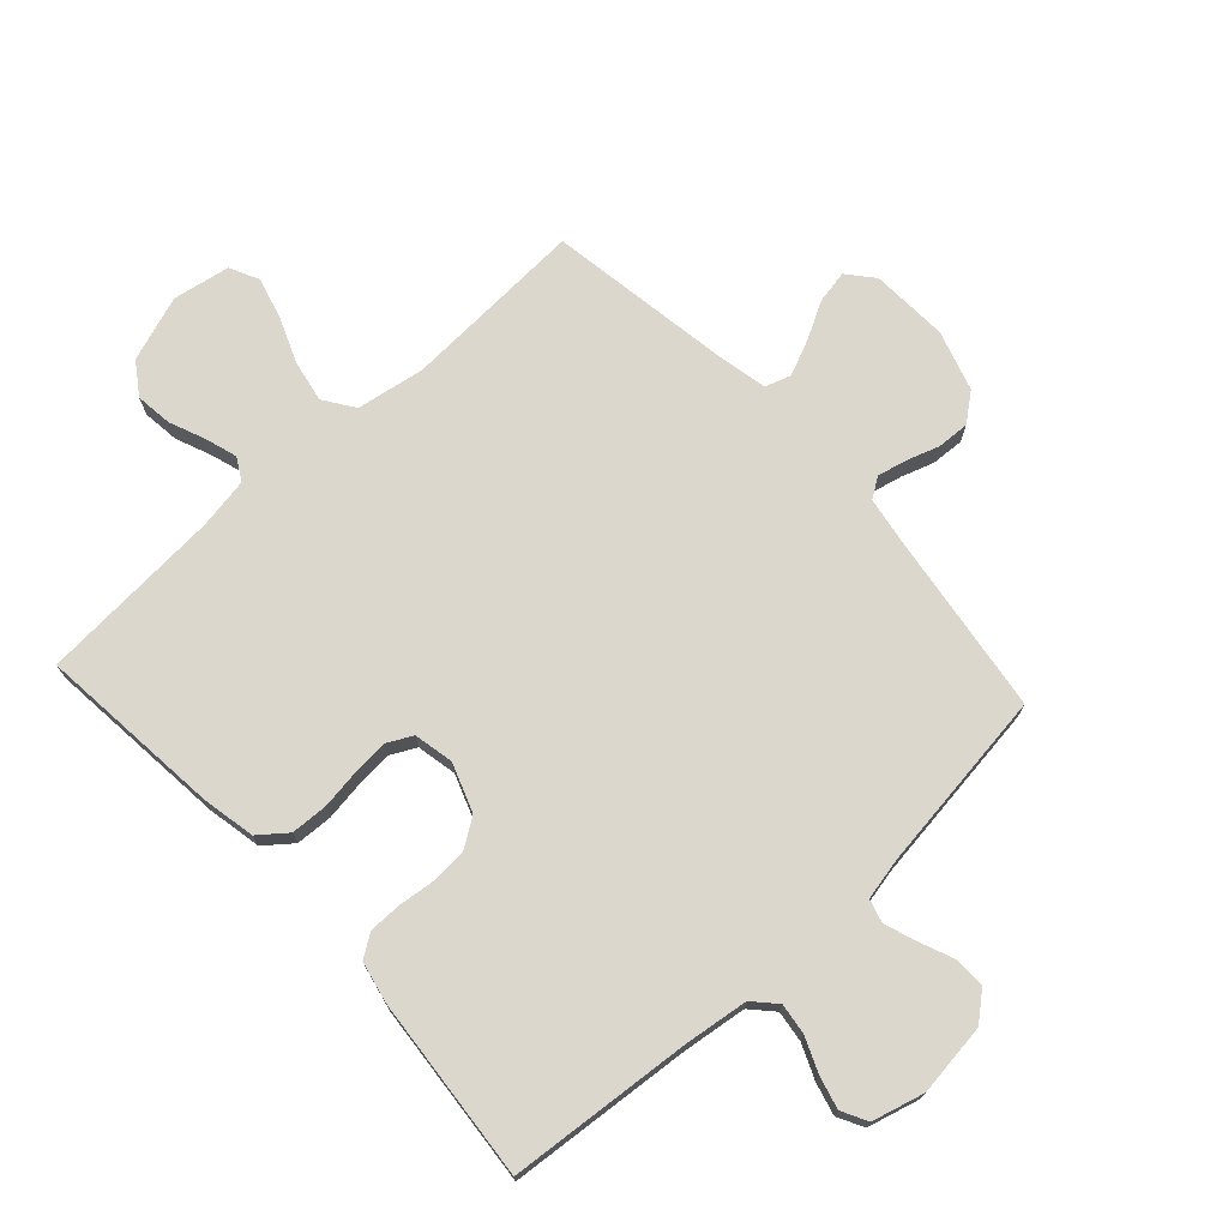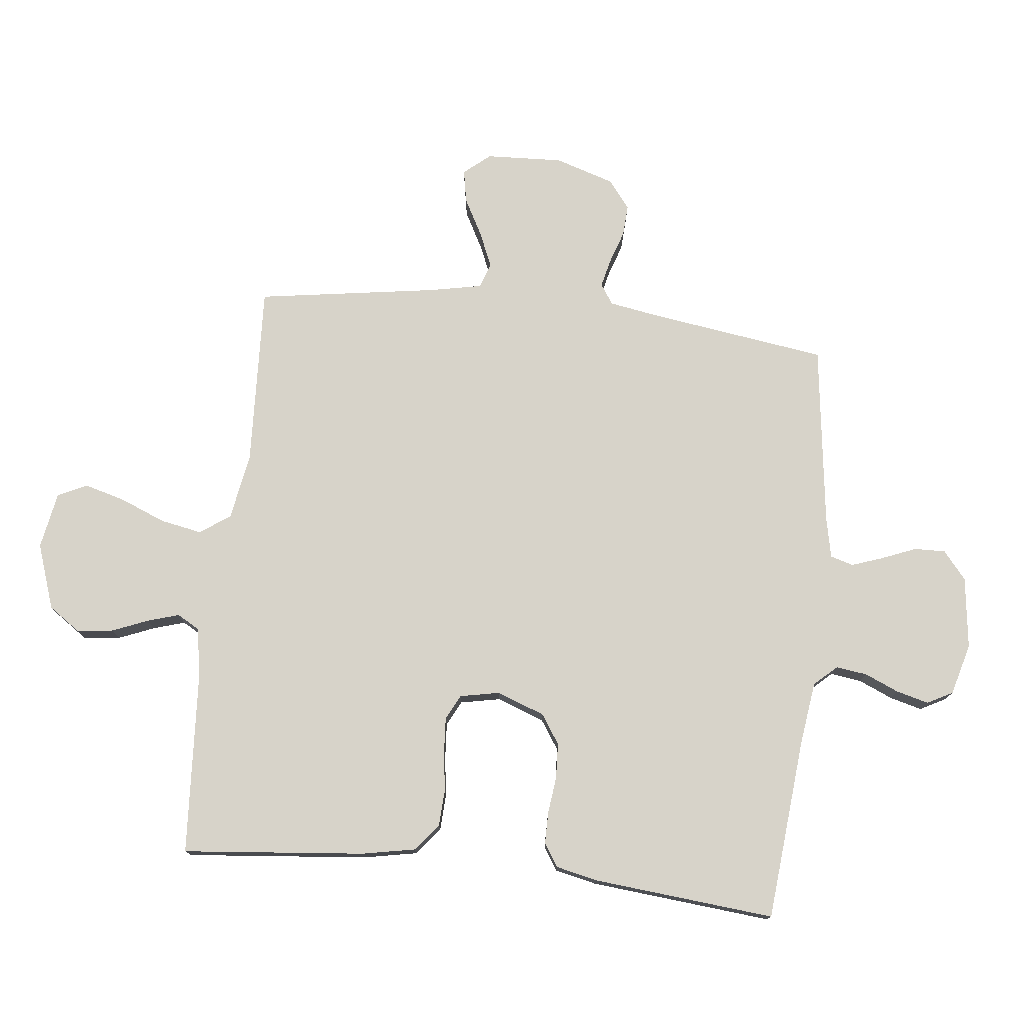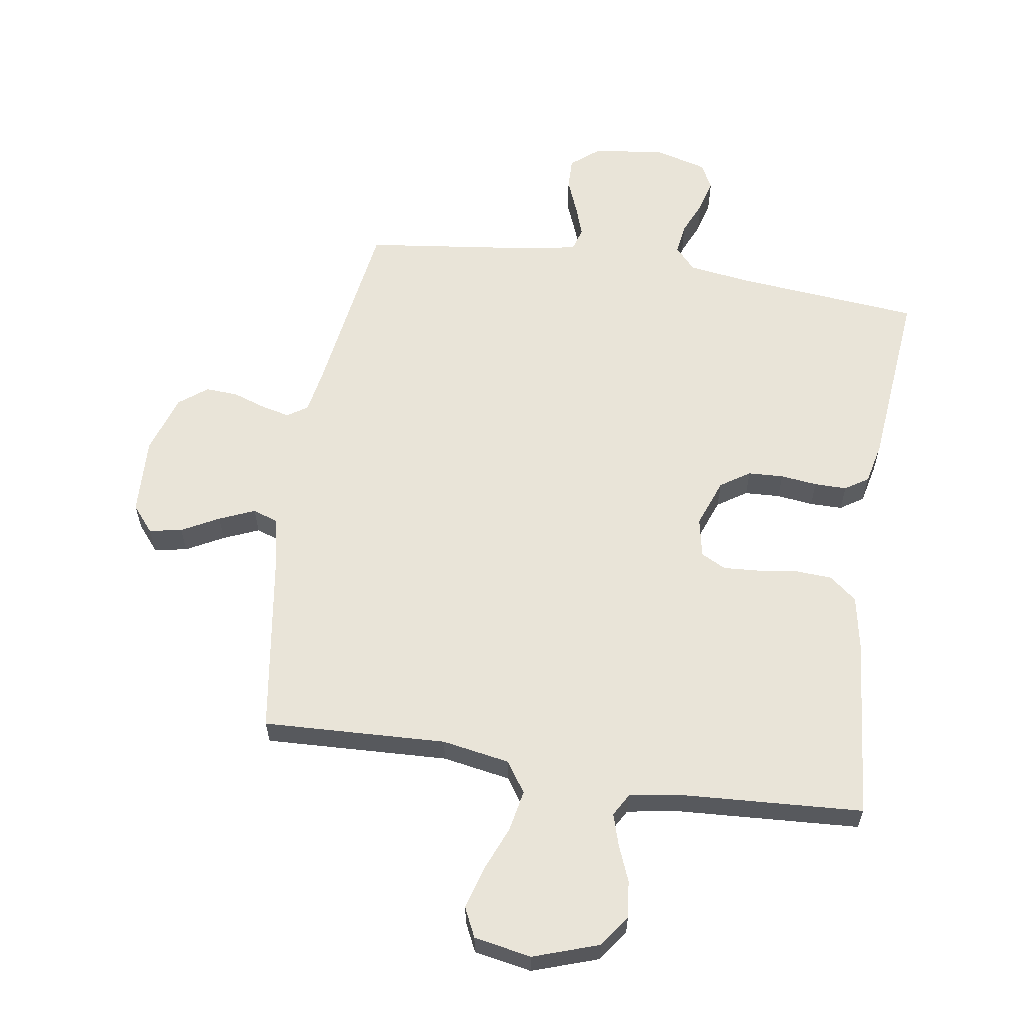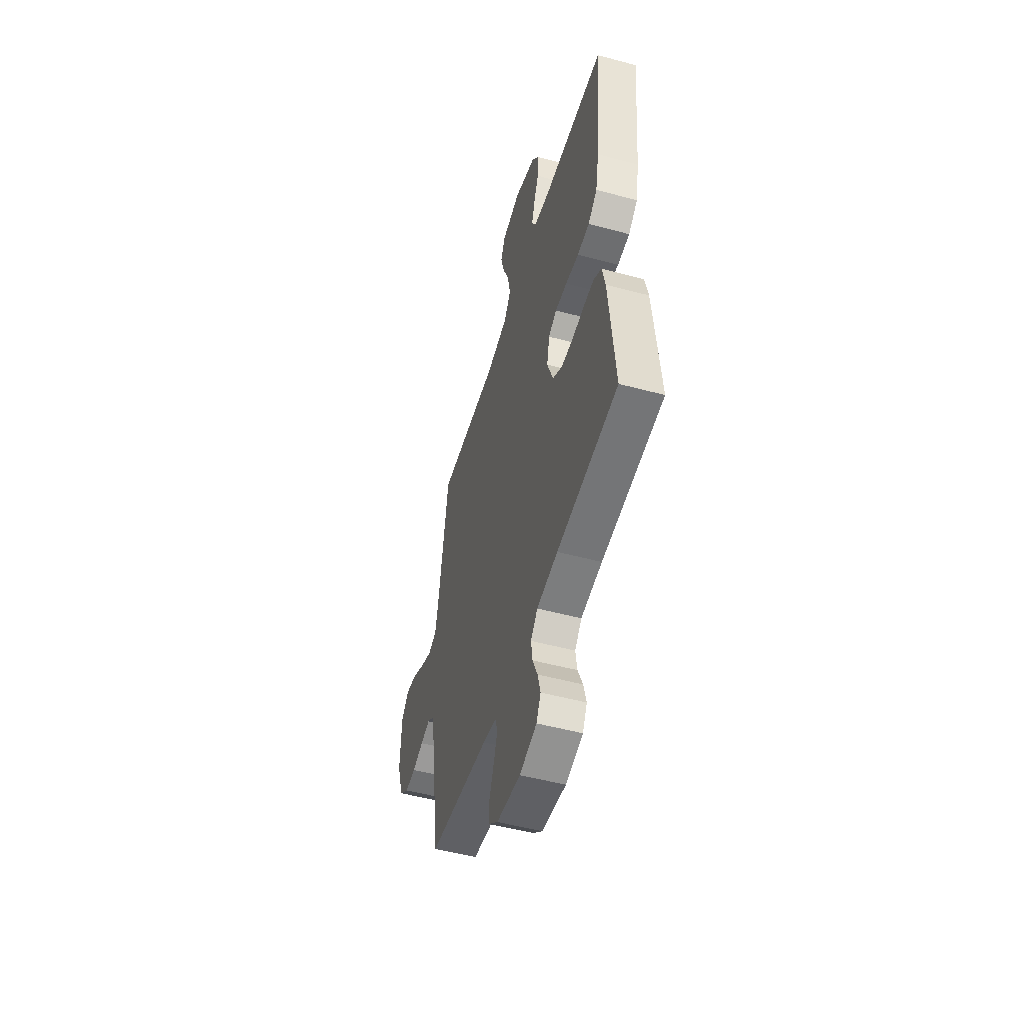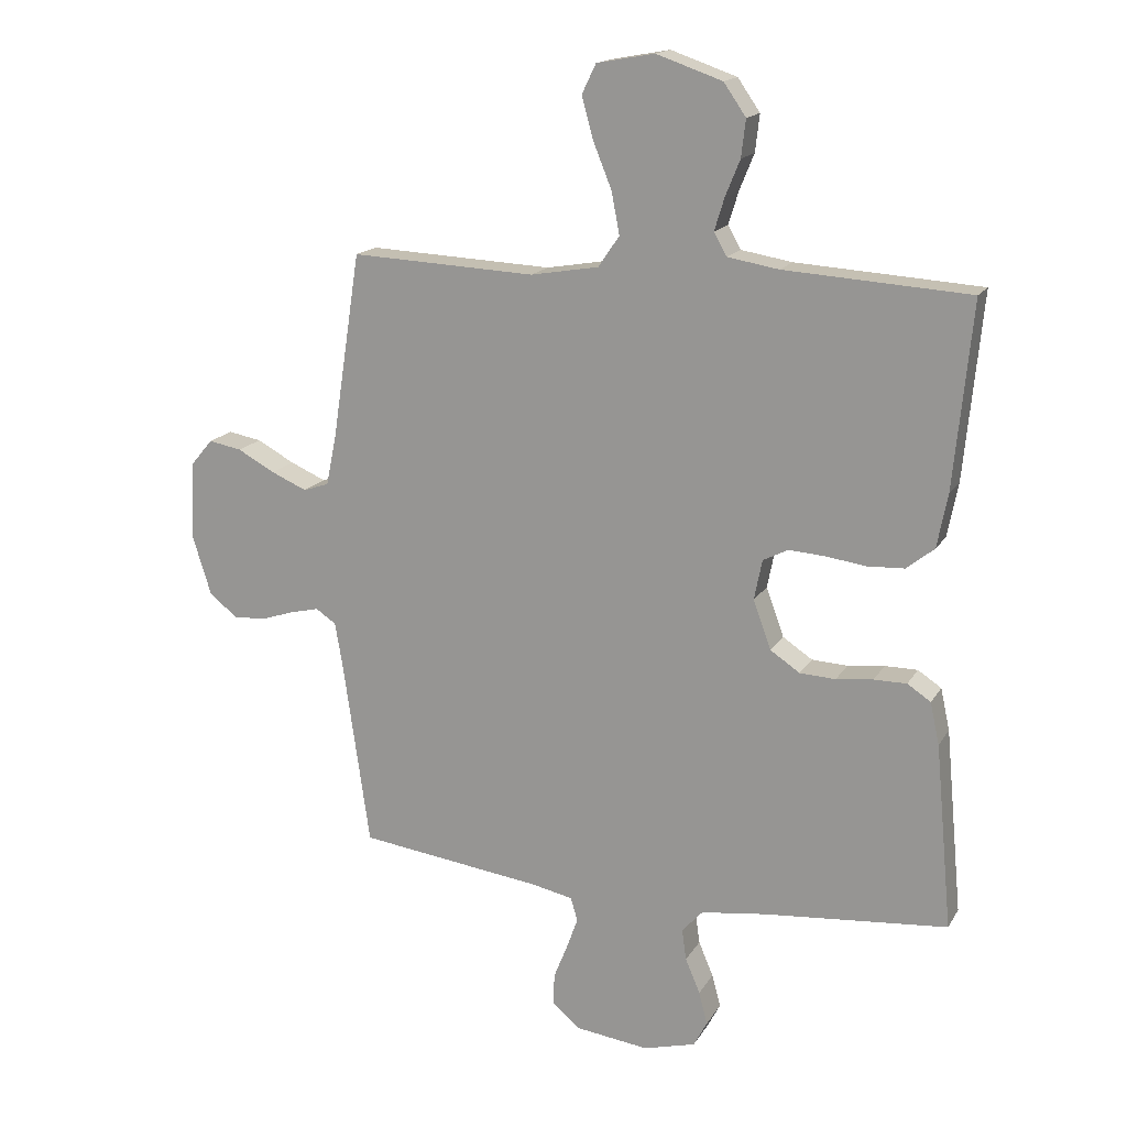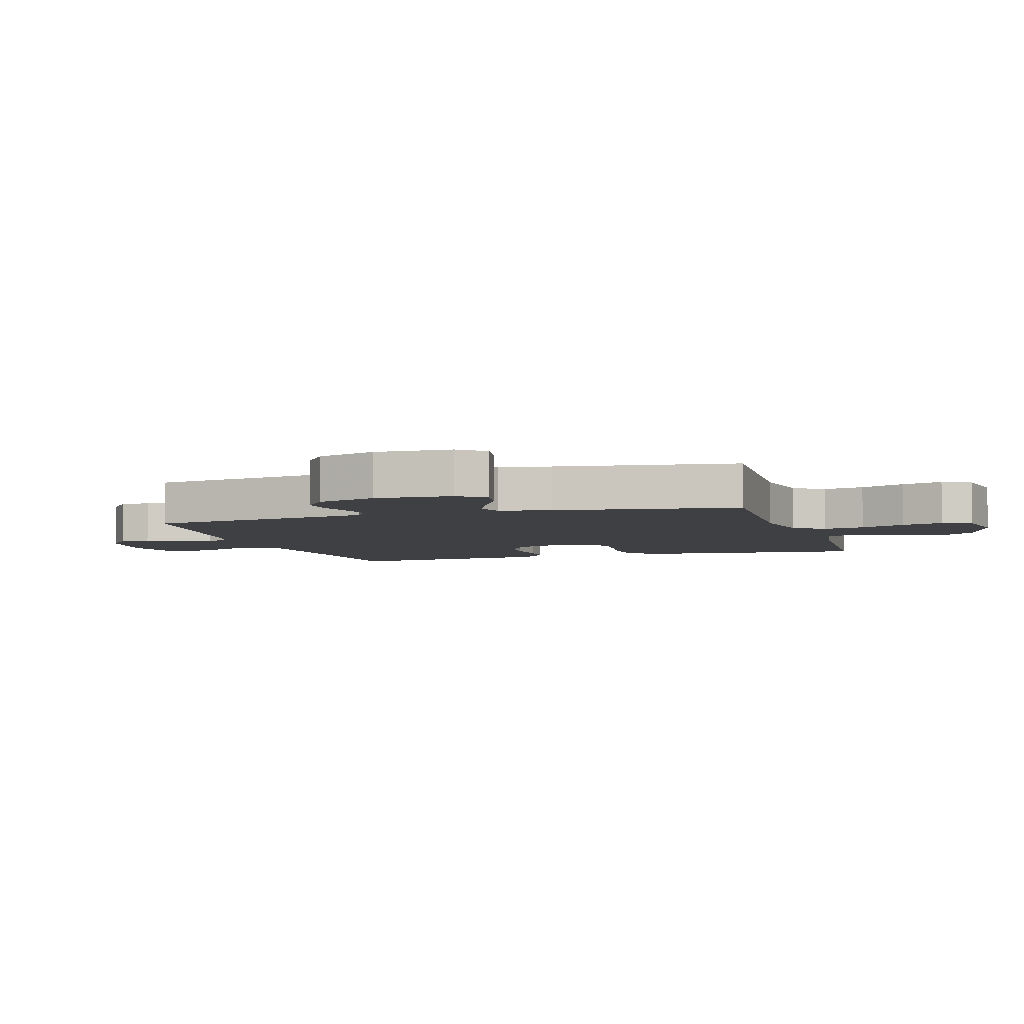
<metadata>
{"format":"obj","ext":"obj","renderer":"f3d","projection":"perspective","resolution":1024,"background":"white","views":[{"elev":72.8,"azim":137.4,"up":"+Y"},{"elev":76.3,"azim":96.3,"up":"+Y"},{"elev":60.3,"azim":9.0,"up":"+Y"},{"elev":-51.4,"azim":73.7,"up":"+Z"},{"elev":16.4,"azim":21.3,"up":"+Z"},{"elev":-5.1,"azim":-72.7,"up":"+Y"}]}
</metadata>
<code>
v -0.5 0.07 -0.5
v -0.543 0.07 -0.2
v -0.556 0.07 -0.124
v -0.589 0.07 -0.102
v -0.636 0.07 -0.113
v -0.69 0.07 -0.131
v -0.743 0.07 -0.134
v -0.789 0.07 -0.098
v -0.82 0.07 0
v -0.814 0.07 0.127
v -0.778 0.07 0.17
v -0.724 0.07 0.16
v -0.663 0.07 0.127
v -0.605 0.07 0.102
v -0.563 0.07 0.116
v -0.546 0.07 0.2
v -0.5 0.07 0.5
v -0.2 0.07 0.486
v -0.089 0.07 0.505
v -0.055 0.07 0.555
v -0.068 0.07 0.623
v -0.098 0.07 0.697
v -0.117 0.07 0.765
v -0.094 0.07 0.813
v 0 0.07 0.83
v 0.107 0.07 0.793
v 0.143 0.07 0.741
v 0.136 0.07 0.681
v 0.112 0.07 0.622
v 0.096 0.07 0.57
v 0.117 0.07 0.533
v 0.2 0.07 0.519
v 0.5 0.07 0.5
v 0.471 0.07 0.2
v 0.454 0.07 0.112
v 0.409 0.07 0.076
v 0.349 0.07 0.073
v 0.284 0.07 0.082
v 0.225 0.07 0.086
v 0.184 0.07 0.065
v 0.171 0.07 0
v 0.2 0.07 -0.079
v 0.248 0.07 -0.111
v 0.306 0.07 -0.114
v 0.366 0.07 -0.107
v 0.419 0.07 -0.107
v 0.457 0.07 -0.132
v 0.472 0.07 -0.2
v 0.5 0.07 -0.5
v 0.2 0.07 -0.527
v 0.096 0.07 -0.541
v 0.062 0.07 -0.578
v 0.069 0.07 -0.629
v 0.093 0.07 -0.685
v 0.107 0.07 -0.738
v 0.085 0.07 -0.78
v 0 0.07 -0.803
v -0.118 0.07 -0.788
v -0.164 0.07 -0.75
v -0.163 0.07 -0.699
v -0.14 0.07 -0.642
v -0.122 0.07 -0.591
v -0.133 0.07 -0.553
v -0.2 0.07 -0.539
v -0.5 0 -0.5
v -0.543 0 -0.2
v -0.556 0 -0.124
v -0.589 0 -0.102
v -0.636 0 -0.113
v -0.69 0 -0.131
v -0.743 0 -0.134
v -0.789 0 -0.098
v -0.82 0 0
v -0.814 0 0.127
v -0.778 0 0.17
v -0.724 0 0.16
v -0.663 0 0.127
v -0.605 0 0.102
v -0.563 0 0.116
v -0.546 0 0.2
v -0.5 0 0.5
v -0.2 0 0.486
v -0.089 0 0.505
v -0.055 0 0.555
v -0.068 0 0.623
v -0.098 0 0.697
v -0.117 0 0.765
v -0.094 0 0.813
v 0 0 0.83
v 0.107 0 0.793
v 0.143 0 0.741
v 0.136 0 0.681
v 0.112 0 0.622
v 0.096 0 0.57
v 0.117 0 0.533
v 0.2 0 0.519
v 0.5 0 0.5
v 0.471 0 0.2
v 0.454 0 0.112
v 0.409 0 0.076
v 0.349 0 0.073
v 0.284 0 0.082
v 0.225 0 0.086
v 0.184 0 0.065
v 0.171 0 0
v 0.2 0 -0.079
v 0.248 0 -0.111
v 0.306 0 -0.114
v 0.366 0 -0.107
v 0.419 0 -0.107
v 0.457 0 -0.132
v 0.472 0 -0.2
v 0.5 0 -0.5
v 0.2 0 -0.527
v 0.096 0 -0.541
v 0.062 0 -0.578
v 0.069 0 -0.629
v 0.093 0 -0.685
v 0.107 0 -0.738
v 0.085 0 -0.78
v 0 0 -0.803
v -0.118 0 -0.788
v -0.164 0 -0.75
v -0.163 0 -0.699
v -0.14 0 -0.642
v -0.122 0 -0.591
v -0.133 0 -0.553
v -0.2 0 -0.539
f 59 60 61
f 58 59 61
f 57 58 61
f 56 57 61
f 55 56 61
f 54 55 61
f 53 54 61
f 52 53 61 62
f 51 52 62 63
f 48 49 50
f 47 48 50
f 46 47 50
f 45 46 50
f 44 45 50
f 51 63 64
f 50 51 64
f 44 50 64
f 43 44 64
f 36 37 38
f 35 36 38
f 34 35 38
f 33 34 38
f 32 33 38
f 31 32 38 39
f 30 31 39 40
f 27 28 29
f 26 27 29
f 25 26 29
f 24 25 29
f 23 24 29
f 22 23 29
f 21 22 29
f 20 21 29 30
f 30 40 41
f 20 30 41
f 19 20 41
f 16 17 18
f 19 41 42
f 18 19 42
f 16 18 42
f 15 16 42
f 11 12 13
f 10 11 13
f 9 10 13
f 8 9 13
f 7 8 13
f 6 7 13
f 5 6 13
f 4 5 13 14
f 64 1 2
f 43 64 2
f 42 43 2
f 15 42 2
f 3 4 14 15
f 2 3 15
f 125 124 123
f 125 123 122
f 125 122 121
f 125 121 120
f 125 120 119
f 125 119 118
f 125 118 117
f 126 125 117 116
f 127 126 116 115
f 114 113 112
f 114 112 111
f 114 111 110
f 114 110 109
f 114 109 108
f 128 127 115
f 128 115 114
f 128 114 108
f 128 108 107
f 102 101 100
f 102 100 99
f 102 99 98
f 102 98 97
f 102 97 96
f 103 102 96 95
f 104 103 95 94
f 93 92 91
f 93 91 90
f 93 90 89
f 93 89 88
f 93 88 87
f 93 87 86
f 93 86 85
f 94 93 85 84
f 105 104 94
f 105 94 84
f 105 84 83
f 82 81 80
f 106 105 83
f 106 83 82
f 106 82 80
f 106 80 79
f 77 76 75
f 77 75 74
f 77 74 73
f 77 73 72
f 77 72 71
f 77 71 70
f 77 70 69
f 78 77 69 68
f 66 65 128
f 66 128 107
f 66 107 106
f 66 106 79
f 79 78 68 67
f 79 67 66
f 1 65 66 2
f 2 66 67 3
f 3 67 68 4
f 4 68 69 5
f 5 69 70 6
f 6 70 71 7
f 7 71 72 8
f 8 72 73 9
f 9 73 74 10
f 10 74 75 11
f 11 75 76 12
f 12 76 77 13
f 13 77 78 14
f 14 78 79 15
f 15 79 80 16
f 16 80 81 17
f 17 81 82 18
f 18 82 83 19
f 19 83 84 20
f 20 84 85 21
f 21 85 86 22
f 22 86 87 23
f 23 87 88 24
f 24 88 89 25
f 25 89 90 26
f 26 90 91 27
f 27 91 92 28
f 28 92 93 29
f 29 93 94 30
f 30 94 95 31
f 31 95 96 32
f 32 96 97 33
f 33 97 98 34
f 34 98 99 35
f 35 99 100 36
f 36 100 101 37
f 37 101 102 38
f 38 102 103 39
f 39 103 104 40
f 40 104 105 41
f 41 105 106 42
f 42 106 107 43
f 43 107 108 44
f 44 108 109 45
f 45 109 110 46
f 46 110 111 47
f 47 111 112 48
f 48 112 113 49
f 49 113 114 50
f 50 114 115 51
f 51 115 116 52
f 52 116 117 53
f 53 117 118 54
f 54 118 119 55
f 55 119 120 56
f 56 120 121 57
f 57 121 122 58
f 58 122 123 59
f 59 123 124 60
f 60 124 125 61
f 61 125 126 62
f 62 126 127 63
f 63 127 128 64
f 64 128 65 1

</code>
